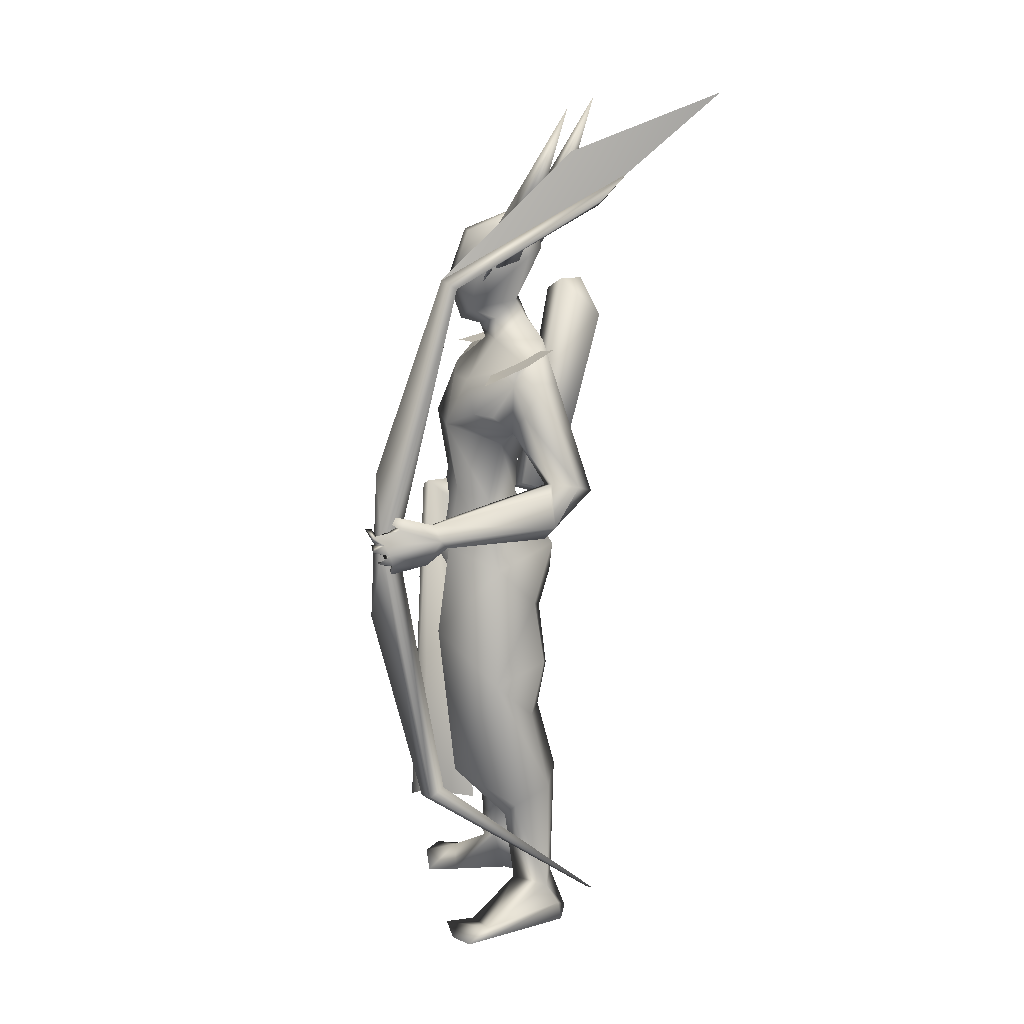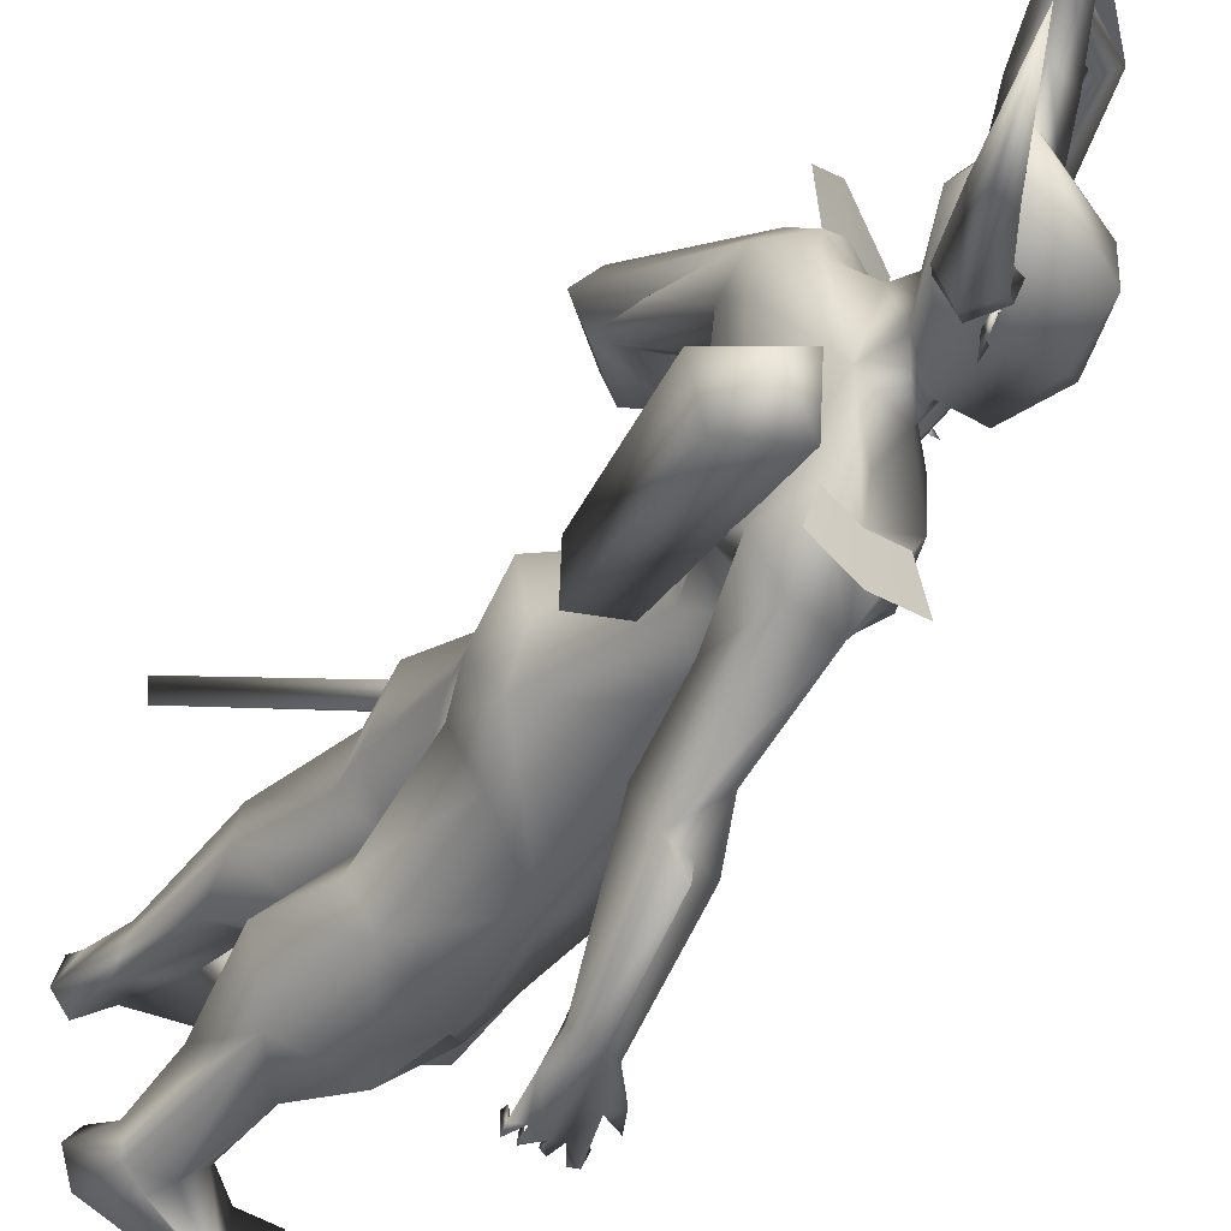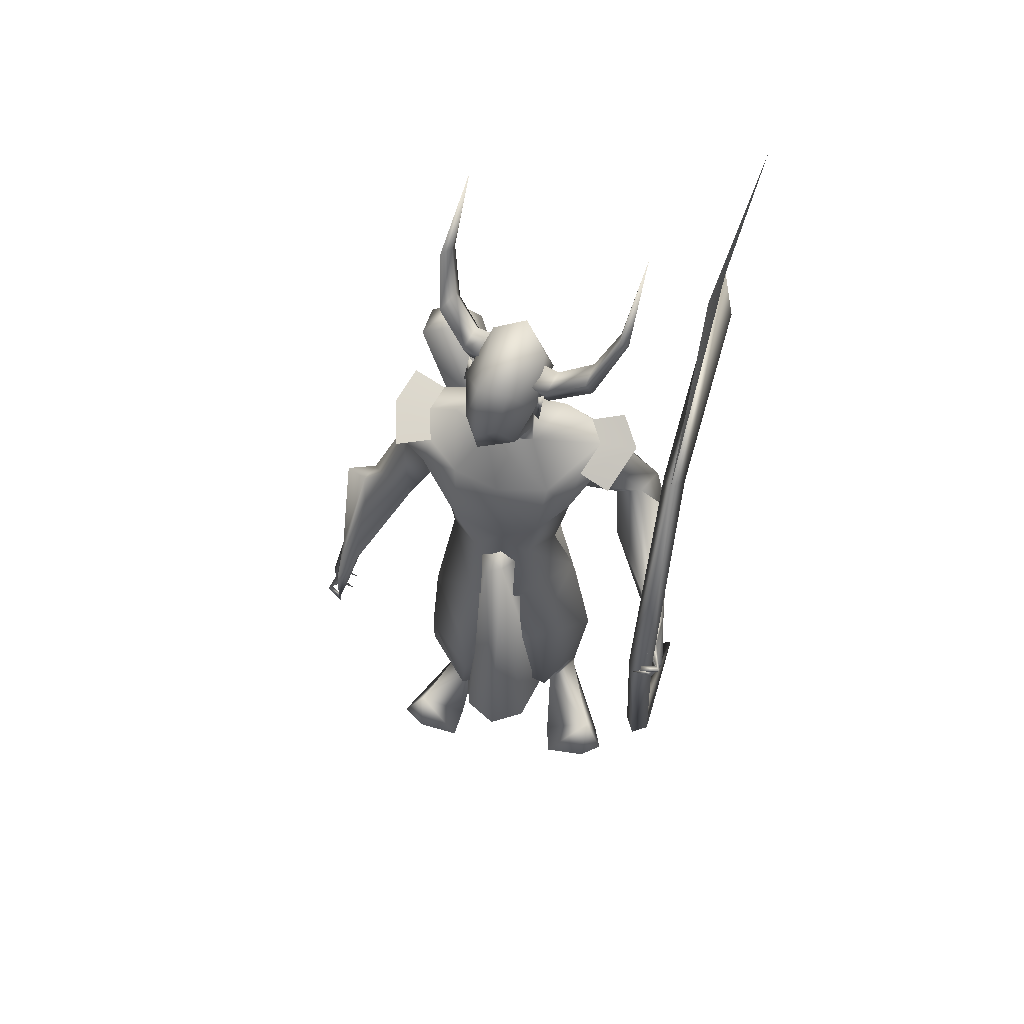
<metadata>
{"format":"obj","ext":"obj","renderer":"f3d","projection":"perspective","resolution":1024,"background":"white","views":[{"elev":14.7,"azim":172.2,"up":"+Z"},{"elev":-41.5,"azim":-33.8,"up":"+Y"},{"elev":60.7,"azim":103.2,"up":"+Z"}]}
</metadata>
<code>
o A4.001_Circle.001
v -0.09269 0.156 2.6
v -0.08066 0.2161 2.586
v -0.124 0.162 2.518
v -0.112 0.2222 2.505
v -0.04693 0.1335 2.487
v -0.0349 0.1937 2.473
v -0.01563 0.1275 2.568
v -0.0036 0.1876 2.555
v -0.09257 0.3317 2.657
v -0.1189 0.3537 2.582
v -0.04317 0.341 2.56
v -0.01682 0.319 2.635
v -0.1422 0.4065 2.787
v -0.1637 0.4346 2.755
v -0.1177 0.4368 2.761
v -0.09616 0.4086 2.792
v -0.2459 0.458 3.054
v -0.1752 -0.03516 2.597
v -0.1944 -0.09295 2.589
v -0.09811 -0.0634 2.566
v -0.1173 -0.1212 2.558
v -0.1274 -0.04965 2.484
v -0.1466 -0.1074 2.476
v -0.2045 -0.02141 2.515
v -0.2237 -0.07921 2.507
v -0.2602 -0.1786 2.671
v -0.1961 -0.2193 2.643
v -0.2356 -0.2169 2.571
v -0.2997 -0.1762 2.599
v -0.3334 -0.2055 2.807
v -0.3048 -0.2389 2.807
v -0.3451 -0.2405 2.778
v -0.3737 -0.2071 2.778
v -0.4507 -0.1696 3.072
f 1 3 7
f 18 20 24
f 30 33 34
f 3 5 7
f 20 22 24
f 1 2 4
f 3 4 5
f 2 8 9
f 7 8 2
f 5 6 7
f 12 11 16
f 8 6 12
f 4 2 9
f 6 4 10
f 9 12 13
f 10 9 13
f 11 10 14
f 15 14 17
f 16 15 17
f 13 16 17
f 14 13 17
f 18 19 21
f 20 21 23
f 19 25 26
f 24 25 18
f 22 23 24
f 29 28 33
f 25 23 29
f 21 19 26
f 23 21 27
f 26 29 30
f 27 26 30
f 28 27 31
f 32 31 34
f 33 32 34
f 31 30 34
f 3 1 4
f 4 6 5
f 8 12 9
f 1 7 2
f 6 8 7
f 11 15 16
f 6 11 12
f 10 4 9
f 11 6 10
f 12 16 13
f 14 10 13
f 15 11 14
f 20 18 21
f 22 20 23
f 25 29 26
f 25 19 18
f 23 25 24
f 28 32 33
f 23 28 29
f 27 21 26
f 28 23 27
f 29 33 30
f 31 27 30
f 32 28 31
o A4_Circle
v -0.06949 -0.07785 2.453
v -0.08887 -0.07044 2.502
v -0.08283 -0.1139 2.427
v -0.1138 -0.09999 2.523
v -0.1018 -0.06521 2.468
v -0.09197 -0.0691 2.466
v 0.000684 0.1349 2.451
v -0.01418 0.1408 2.502
v 0.01279 0.1714 2.425
v -0.01875 0.1819 2.524
v -0.01994 0.1431 2.481
v -0.03139 0.1476 2.472
v 0.06054 -0.6469 1.072
v 0.04795 -0.6155 1.058
v 0.004517 -0.5767 1.123
v -0.004172 -0.588 1.269
v 0.08161 -0.5925 1.249
v -0.005996 -0.6273 1.052
v -0.02826 -0.6084 1.178
v 0.03642 -0.6019 1.269
v 0.1496 -0.603 1.168
v 0.1235 -0.6101 1.135
v 0.1313 -0.5624 1.145
v 0.1975 -0.5898 1.08
v 0.09834 -0.6331 1.067
v 0.02758 -0.6015 1.071
v 0.02055 -0.6355 1.079
v 0.1568 -0.5956 1.038
v 0.1748 -0.5937 1.024
v 0.1249 -0.6483 1.029
v 0.1325 -0.6369 1.048
v 0.1425 -0.6535 1.042
v 0.1018 -0.5566 1.009
v 0.07633 -0.6251 1.021
v 0.09525 -0.6315 1.014
v 0.08705 -0.6226 1.035
v 0.02621 -0.6445 1.035
v 0.04935 -0.5578 1.012
v 0.04281 -0.6271 1.01
v 0.04277 -0.6169 1.032
v 0.002975 -0.5828 1.045
v 0.00068 -0.5835 1.025
v -0.003531 -0.6429 1.033
v 0.009538 -0.6337 1.047
v -0.002461 -0.5317 1.207
v 0.0901 -0.5437 1.228
v 0.01286 -0.1439 1.596
v 0.1191 -0.0395 1.643
v -0.09682 -0.03706 1.67
v 0.1579 -0.09493 1.901
v -0.1021 -0.1518 2.189
v -0.2075 -0.1178 1.906
v -0.04057 -0.202 1.878
v -0.06565 -0.3379 1.599
v 0.00706 -0.2034 1.958
v -0.0564 -0.05582 2.287
v -0.1406 -0.01186 2.346
v -0.1652 -0.02653 2.649
v -0.01881 -0.02184 2.191
v -0.1804 -0.03202 2.258
v -0.2359 -0.2308 2.053
v -0.1905 -0.2063 1.964
v 0.008519 -0.2184 2.138
v -0.1011 -0.2473 2.164
v 0.03874 -0.2408 2.036
v -0.07402 -0.2002 1.916
v 0.0684 -0.1905 1.961
v -0.1908 -0.2173 2.18
v 0.2278 -0.06959 0.7507
v 0.06527 -0.2459 0.7573
v 0.2518 -0.04902 0.961
v 0.1151 0.09806 0.7943
v -0.1723 -0.02715 0.7835
v -0.1472 -0.1102 1.193
v -0.1282 -0.1729 0.8327
v -0.07964 0.08264 0.8908
v 0.2097 -0.08911 0.5573
v 0.03291 -0.2558 0.5567
v -0.1744 -0.2055 0.5375
v 0.1291 0.09875 0.5603
v -0.1219 0.1097 0.5774
v -0.2418 -0.02349 0.5808
v -0.01258 -0.1595 0.3651
v -0.05889 -0.2204 0.3832
v -0.05169 -0.06235 0.3282
v -0.1961 -0.09218 0.2921
v -0.1916 -0.1153 0.05601
v 0.01892 -0.226 1.102
v -0.1945 0.04998 1.139
v 0.1761 -0.04413 1.372
v 0.09976 0.1004 1.066
v -0.2249 -0.07131 1.375
v -0.09558 0.1097 1.071
v -0.02057 -0.165 0.08495
v 0.08128 -0.3202 -0.02151
v -0.183 -0.2041 0.06007
v -0.08416 -0.2199 0.07755
v -0.05869 -0.1103 0.1073
v 0.2062 -0.2943 -0.02901
v -0.1083 -0.2154 0.006472
v -0.1464 -0.3747 1.609
v -0.03609 -0.4281 1.74
v 0.0213 -0.4929 1.61
v -0.1173 -0.4859 1.65
v -0.01724 -0.5571 1.24
v -0.05322 -0.5122 1.649
v -0.004755 -0.3247 1.686
v -0.1651 -0.285 1.822
v -0.03679 -0.3366 2.027
v -0.1525 -0.3202 2.039
v -0.2201 -0.01644 2.51
v -0.21 -0.0691 -0.05341
v -0.2529 -0.1263 -0.04896
v -0.1031 -0.1348 -0.05055
v -0.2155 -0.2098 -0.06568
v 0.2091 -0.1416 -0.04492
v 0.1486 -0.3818 -0.03366
v 0.09955 -0.1323 -0.04581
v 0.4082 0.7348 1.558
v 0.3387 0.6647 1.524
v 0.3681 0.6581 1.651
v 0.2063 0.6884 1.565
v 0.2774 0.6989 1.511
v 0.2265 0.7021 1.593
v 0.2655 0.6258 1.54
v 0.3398 0.6959 1.675
v 0.2959 0.6262 1.62
v 0.3689 0.7001 1.639
v 0.4432 0.6769 1.694
v 0.4254 0.7199 1.592
v 0.3944 0.6867 1.531
v 0.3986 0.7312 1.522
v 0.4677 0.6631 1.639
v 0.4891 0.6632 1.64
v 0.4657 0.7194 1.605
v 0.4658 0.7296 1.627
v 0.4486 0.7153 1.622
v 0.4665 0.6292 1.573
v 0.4652 0.7057 1.565
v 0.4502 0.6989 1.557
v 0.4536 0.679 1.579
v 0.4352 0.702 1.572
v 0.4418 0.6334 1.527
v 0.4255 0.7015 1.515
v 0.4474 0.6991 1.521
v 0.4246 0.6965 1.531
v 0.405 0.7134 1.506
v 0.408 0.6569 1.491
v 0.4027 0.7132 1.485
v 0.3932 0.6961 1.5
v 0.2119 0.6346 1.549
v 0.2511 0.6749 1.646
v 0.1489 0.1906 1.429
v -0.2457 0.1827 1.429
v 0.1107 0.1548 1.643
v 0.004324 0.2423 1.614
v 0.07943 0.2215 2.074
v -0.2411 0.2332 2.082
v -0.199 0.2302 2.215
v -0.2175 0.0562 1.429
v -0.1117 0.1255 1.621
v -0.2544 0.06059 1.289
v -0.1117 0.1709 1.755
v 0.1098 0.04698 2.061
v 0.1292 0.05736 1.755
v 0.1912 0.06577 1.354
v -0.03529 0.2937 1.842
v -0.2291 0.05385 2.038
v -0.06427 0.4677 1.61
v -0.004023 0.3127 1.946
v -0.06815 0.3961 2.075
v -0.03764 0.1386 2.284
v -0.1424 0.1299 2.299
v 0.008149 0.02169 2.251
v -0.1131 0.1295 2.35
v 0.05611 0.07375 2.599
v -0.1033 0.1643 2.641
v -0.1792 0.08372 2.706
v -0.03519 0.1409 2.205
v -0.2261 0.3109 1.975
v 0.004431 0.3242 2.104
v -0.09989 0.3729 2.16
v 0.06612 0.2961 1.959
v -0.0729 0.3328 1.894
v -0.1736 0.3272 2.189
v 0.1387 0.2467 0.5557
v -0.1504 0.3068 0.7863
v -0.197 0.1465 0.7729
v 0.1951 0.2215 1.108
v -0.006925 0.3928 0.9342
v 0.09203 0.05632 0.8287
v -0.2349 0.1041 0.9271
v -0.1988 0.2934 0.9909
v -0.08889 0.02573 0.836
v -0.2161 0.3102 0.4919
v 0.09576 0.05765 0.5636
v -0.1293 0.02822 0.5838
v -0.05139 0.2772 0.3683
v -0.1961 0.1704 0.311
v -0.2589 0.1691 0.5311
v -0.08354 0.3403 0.4286
v -0.2099 0.313 0.07611
v -0.08929 0.1745 0.3256
v -0.09128 0.2296 0.08211
v -0.2376 0.2313 0.1024
v -0.02828 0.3117 1.36
v -0.2059 0.1142 1.162
v 0.1107 0.08081 1.172
v -0.174 0.2176 1.201
v -0.1212 0.05959 1.181
v 0.03506 0.4314 -0.02938
v -0.225 0.2014 0.0273
v 0.07225 0.2565 -0.0734
v -0.2625 0.2817 -0.01783
v -0.333 0.5097 1.711
v -0.2789 0.5722 1.739
v -0.1694 0.6005 1.712
v -0.1615 0.5485 1.548
v -0.1763 0.4395 1.722
v -0.1847 0.6419 1.612
v -0.1872 0.5269 1.743
v -0.1289 0.4798 1.552
v -0.231 0.3618 2.075
v -0.283 0.4377 1.696
v -0.2833 0.3876 1.864
v -0.1738 0.418 2.087
v -0.09968 0.4606 1.976
v 0.1076 0.04581 2.442
v -0.1517 0.1844 2.513
v -0.2133 0.094 2.536
v -0.2508 0.1576 -0.07148
v 0.1721 0.4348 -0.05775
v -0.2991 0.2095 -0.06489
v -0.1533 0.2353 -0.07468
v -0.2693 0.3038 -0.07599
v 0.1175 0.5066 -0.05661
v 0.1797 0.2833 -0.06744
v 0.02959 0.4682 -0.05682
v 0.183 0.6086 1.655
v -0.06931 -0.1014 2.487
v 0.02147 0.1563 2.485
v 0.01829 0.05237 0.5302
v 0.2275 0.02939 1.64
v 0.1345 0.1209 1.6
v 0.1209 0.0603 1.665
v 0.2126 0.08674 1.665
v 0.1369 -0.005854 1.607
v 0.291 0.05404 0.3815
v 0.06568 0.2187 0.4258
v 0.2503 0.1751 0.4457
v 0.07218 -0.1081 0.4326
v 0.2548 -0.05289 0.4504
v 0.1564 0.1981 1.904
v 0.08019 -0.1134 2.086
v -0.0734 -0.5793 1.669
v 0.04773 -0.3334 2.129
v -0.1066 -0.3741 2.165
v -0.233 -0.3318 2.189
v 0.04092 0.4312 2.084
v -0.1061 0.4999 2.166
v -0.2047 0.4352 2.211
v 0.4323 0.699 1.571
v 0.4458 0.6555 1.833
v 0.3761 0.6592 1.569
v 0.4722 0.654 1.318
v 0.4265 0.6143 1.57
v 0.1657 0.698 2.471
v 0.2737 0.7096 0.6432
v 0.3025 0.6552 0.6314
v 0.2138 0.6577 2.496
v 0.2543 0.6225 0.6546
v 0.1665 0.6282 2.468
v 0.2255 0.6769 0.6664
v -0.3158 0.739 2.763
v -0.302 0.6727 0.2403
v -0.4108 0.6938 2.848
v -0.3166 0.7263 0.2582
v -0.3226 0.6679 2.744
v -0.1464 0.08886 1.643
v -0.1249 -0.03118 1.602
v -0.2474 -0.04008 1.564
v -0.4518 -0.3252 2.263
v -0.2689 0.07996 1.605
v -0.478 -0.1478 2.246
v -0.3303 -0.18 2.383
v -0.3029 -0.3198 2.331
v -0.4175 -0.2261 2.381
v 0.05605 -0.0288 2.598
v 0.07059 -0.06681 2.45
v 0.07294 -0.03039 2.263
v 0.0531 0.09812 2.313
v 0.1243 -0.0254 2.411
v -0.2255 0.663 2.921
v -0.7089 0.7529 3.115
f 209 325 206
f 209 207 91
f 90 208 324
f 326 262 210
f 210 262 275
f 324 262 326
f 326 323 324
f 274 323 322
f 323 274 324
f 274 90 324
f 324 208 325
f 206 325 208
f 326 322 323
f 275 262 325
f 324 325 262
f 322 326 210
f 39 35 37
f 38 39 37
f 36 38 40
f 40 38 37
f 35 40 37
f 41 46 43
f 44 45 43
f 44 42 45
f 46 44 43
f 53 139 79
f 53 50 139
f 54 55 51
f 56 59 66
f 54 53 47
f 80 51 55
f 71 61 74
f 79 48 49
f 79 57 48
f 53 79 49
f 56 55 54
f 58 55 56
f 66 59 64
f 62 65 66
f 59 47 69
f 67 70 69
f 68 70 67
f 67 69 68
f 73 74 47
f 72 74 73
f 71 74 72
f 72 73 71
f 61 52 77
f 52 60 78
f 76 77 52
f 75 52 78
f 77 76 78
f 47 48 70
f 61 60 48
f 80 57 79
f 84 87 81
f 86 202 83
f 197 195 83
f 202 95 94
f 143 144 138
f 202 86 95
f 102 94 95
f 102 144 143
f 99 101 84
f 208 90 93
f 91 94 93
f 87 100 96
f 144 102 95
f 84 101 100
f 99 97 143
f 276 115 114
f 121 120 119
f 117 118 128
f 119 117 132
f 121 132 148
f 121 130 113
f 113 130 131
f 152 129 150
f 149 146 148
f 149 147 146
f 151 133 129
f 151 149 133
f 132 128 152
f 134 151 129
f 142 100 135
f 133 152 150
f 133 148 152
f 149 130 147
f 138 140 136
f 141 136 137
f 136 140 137
f 135 138 144
f 89 141 100
f 141 89 143
f 165 166 180
f 185 156 157
f 158 157 156
f 162 170 164
f 158 153 157
f 162 155 171
f 162 171 170
f 154 184 165
f 159 176 155
f 154 159 157
f 158 160 162
f 155 161 159
f 160 161 155
f 183 166 181
f 169 164 170
f 168 167 169
f 169 167 171
f 176 175 164
f 173 153 164
f 173 174 153
f 172 175 174
f 172 173 175
f 174 175 176
f 179 153 180
f 179 166 153
f 177 180 178
f 182 184 183
f 182 183 181
f 153 176 180
f 166 165 181
f 161 185 159
f 195 197 201
f 190 201 287
f 94 193 192
f 202 214 197
f 217 215 191
f 193 219 257
f 202 192 214
f 219 216 205
f 260 261 250
f 258 259 257
f 93 213 208
f 207 209 213
f 206 208 213
f 192 257 214
f 204 205 217
f 287 201 218
f 246 238 237
f 236 235 238
f 229 236 234
f 236 248 267
f 268 238 246
f 232 237 238
f 246 233 239
f 245 266 270
f 266 245 271
f 270 266 272
f 272 245 270
f 266 271 272
f 248 236 245
f 245 238 247
f 269 248 272
f 267 265 246
f 254 250 255
f 218 261 205
f 256 258 249
f 253 258 203
f 250 254 252
f 260 250 249
f 273 161 186
f 205 261 260
f 258 218 214
f 253 255 218
f 112 111 115
f 45 41 43
f 53 49 52
f 64 59 65
f 61 71 47
f 53 54 50
f 55 57 80
f 58 56 57
f 57 55 58
f 62 63 64
f 62 66 63
f 62 64 65
f 63 66 64
f 68 47 70
f 69 70 59
f 69 47 68
f 71 73 47
f 77 78 61
f 75 76 52
f 75 78 76
f 59 70 48
f 78 60 61
f 87 83 81
f 86 83 87
f 97 99 288
f 101 89 100
f 84 82 199
f 98 143 97
f 100 141 88
f 57 56 66
f 207 94 91
f 86 96 95
f 89 101 99
f 133 149 148
f 147 130 121
f 152 148 132
f 131 129 128
f 131 134 129
f 146 121 148
f 131 130 134
f 146 147 121
f 134 149 151
f 142 144 95
f 89 99 143
f 95 96 142
f 96 100 142
f 134 130 149
f 185 157 159
f 184 157 183
f 157 184 154
f 169 171 164
f 160 158 186
f 160 186 161
f 163 160 155
f 163 155 162
f 160 163 162
f 167 168 170
f 168 169 170
f 167 170 171
f 153 174 176
f 175 173 164
f 173 172 174
f 166 179 178
f 180 177 179
f 179 177 178
f 184 182 181
f 165 180 176
f 181 165 184
f 214 201 197
f 217 218 204
f 287 199 189
f 216 215 205
f 287 217 191
f 219 260 257
f 201 214 218
f 229 235 236
f 239 233 234
f 269 272 268
f 265 269 268
f 267 269 265
f 267 246 239
f 247 238 268
f 236 238 245
f 272 247 268
f 265 268 246
f 248 269 267
f 203 258 256
f 250 261 255
f 259 214 257
f 218 258 253
f 161 273 185
f 140 138 289
f 38 36 39
f 36 40 39
f 40 35 39
f 42 44 46
f 45 42 46
f 41 45 46
f 54 47 59
f 56 54 59
f 53 52 61
f 47 53 61
f 61 48 74
f 48 60 49
f 60 52 49
f 57 65 59
f 48 57 59
f 74 48 47
f 82 84 81
f 202 197 83
f 136 143 138
f 98 102 143
f 288 99 84
f 90 91 93
f 86 87 96
f 87 84 100
f 132 121 119
f 118 131 128
f 117 128 132
f 120 121 113
f 118 113 131
f 129 133 150
f 128 129 152
f 100 88 135
f 142 135 144
f 136 141 143
f 166 178 180
f 158 162 164
f 153 158 164
f 153 166 157
f 166 183 157
f 159 154 176
f 154 165 176
f 176 164 155
f 164 171 155
f 190 195 201
f 189 190 287
f 202 94 192
f 192 193 257
f 260 219 205
f 249 258 257
f 209 206 213
f 205 215 217
f 217 287 218
f 233 246 237
f 235 232 238
f 236 239 234
f 239 236 267
f 245 247 271
f 271 247 272
f 248 245 272
f 251 254 255
f 204 218 205
f 252 256 249
f 249 250 252
f 257 260 249
f 259 258 214
f 255 261 218
f 65 57 66
f 122 104 103
f 127 244 125
f 127 123 196
f 109 104 122
f 124 105 106
f 107 109 108
f 106 110 127
f 110 107 127
f 111 112 118
f 120 115 276
f 114 115 110
f 114 111 117
f 113 116 120
f 116 115 120
f 108 126 123
f 224 223 220
f 227 221 222
f 242 225 223
f 243 227 226
f 244 228 225
f 241 226 228
f 233 237 230
f 232 220 237
f 235 220 232
f 225 230 220
f 233 231 234
f 221 229 222
f 225 228 231
f 228 222 234
f 224 220 235
f 106 103 111
f 104 109 112
f 115 116 110
f 116 113 109
f 221 224 229
f 103 104 111
f 277 281 285
f 283 278 280
f 122 105 124
f 108 109 122
f 227 243 224
f 105 103 106
f 112 113 118
f 223 225 220
f 227 224 221
f 196 241 244
f 226 222 228
f 282 277 286
f 105 122 103
f 244 242 125
f 244 127 196
f 125 124 106
f 123 107 108
f 125 106 127
f 107 123 127
f 117 111 118
f 119 120 114
f 120 276 114
f 106 114 110
f 119 114 117
f 226 227 222
f 241 243 226
f 242 244 225
f 244 241 228
f 231 233 230
f 220 230 237
f 229 234 222
f 230 225 231
f 231 228 234
f 114 106 111
f 109 113 112
f 116 107 110
f 107 116 109
f 224 235 229
f 104 112 115
f 111 104 115
f 286 277 285
f 284 283 280
f 195 194 126
f 83 126 81
f 82 124 199
f 124 125 242
f 126 122 81
f 240 190 189
f 188 195 240
f 195 188 194
f 194 188 196
f 189 199 187
f 188 243 241
f 240 223 224
f 243 240 224
f 187 223 240
f 280 279 281
f 280 278 279
f 280 277 282
f 82 81 124
f 126 194 196
f 124 242 200
f 123 126 196
f 126 108 122
f 81 122 124
f 187 200 242
f 187 242 223
f 188 240 243
f 83 195 126
f 124 200 199
f 187 240 189
f 195 190 240
f 199 200 187
f 196 188 241
f 277 280 281
f 284 280 282
f 145 91 90
f 85 288 93
f 94 85 93
f 264 209 145
f 288 85 98
f 94 102 98
f 139 50 138
f 140 54 51
f 141 80 88
f 80 79 88
f 88 139 135
f 80 137 51
f 212 264 145
f 92 145 274
f 274 322 92
f 207 193 94
f 93 198 191
f 216 213 191
f 193 213 219
f 273 186 255
f 212 211 263
f 254 251 186
f 275 211 210
f 212 210 211
f 210 212 322
f 254 158 156
f 256 185 203
f 156 185 252
f 263 275 325
f 263 211 275
f 287 198 288
f 84 199 287
f 294 216 215
f 140 289 54
f 138 50 289
f 219 216 294
f 97 98 291
f 291 98 102
f 307 298 302
f 301 298 300
f 296 297 299
f 299 300 303
f 307 302 311
f 302 296 303
f 300 298 307
f 297 296 304
f 296 298 301
f 306 300 304
f 311 302 303
f 305 307 311
f 306 304 312
f 310 304 301
f 314 313 319
f 314 320 315
f 313 317 319
f 315 316 317
f 317 313 314
f 304 310 327
f 319 318 321
f 320 319 321
f 316 320 321
f 288 198 93
f 139 88 79
f 80 141 137
f 289 50 54
f 212 92 322
f 207 213 193
f 264 263 209
f 273 255 253
f 273 253 203
f 203 185 273
f 254 156 252
f 255 186 251
f 185 256 252
f 191 198 287
f 297 300 299
f 301 306 312
f 310 308 312
f 308 301 312
f 303 305 309
f 321 318 316
f 274 145 90
f 209 91 145
f 97 288 98
f 85 94 98
f 135 139 138
f 137 140 51
f 92 212 145
f 213 93 191
f 215 216 191
f 213 216 219
f 264 212 263
f 158 254 186
f 209 263 325
f 84 287 288
f 293 294 215
f 295 219 294
f 290 97 291
f 292 291 102
f 298 296 302
f 306 301 300
f 300 305 303
f 296 299 303
f 305 300 307
f 296 301 304
f 300 297 304
f 309 311 303
f 309 305 311
f 304 310 312
f 308 310 301
f 320 314 319
f 320 316 315
f 317 318 319
f 316 318 317
f 315 317 314
f 310 328 327

</code>
